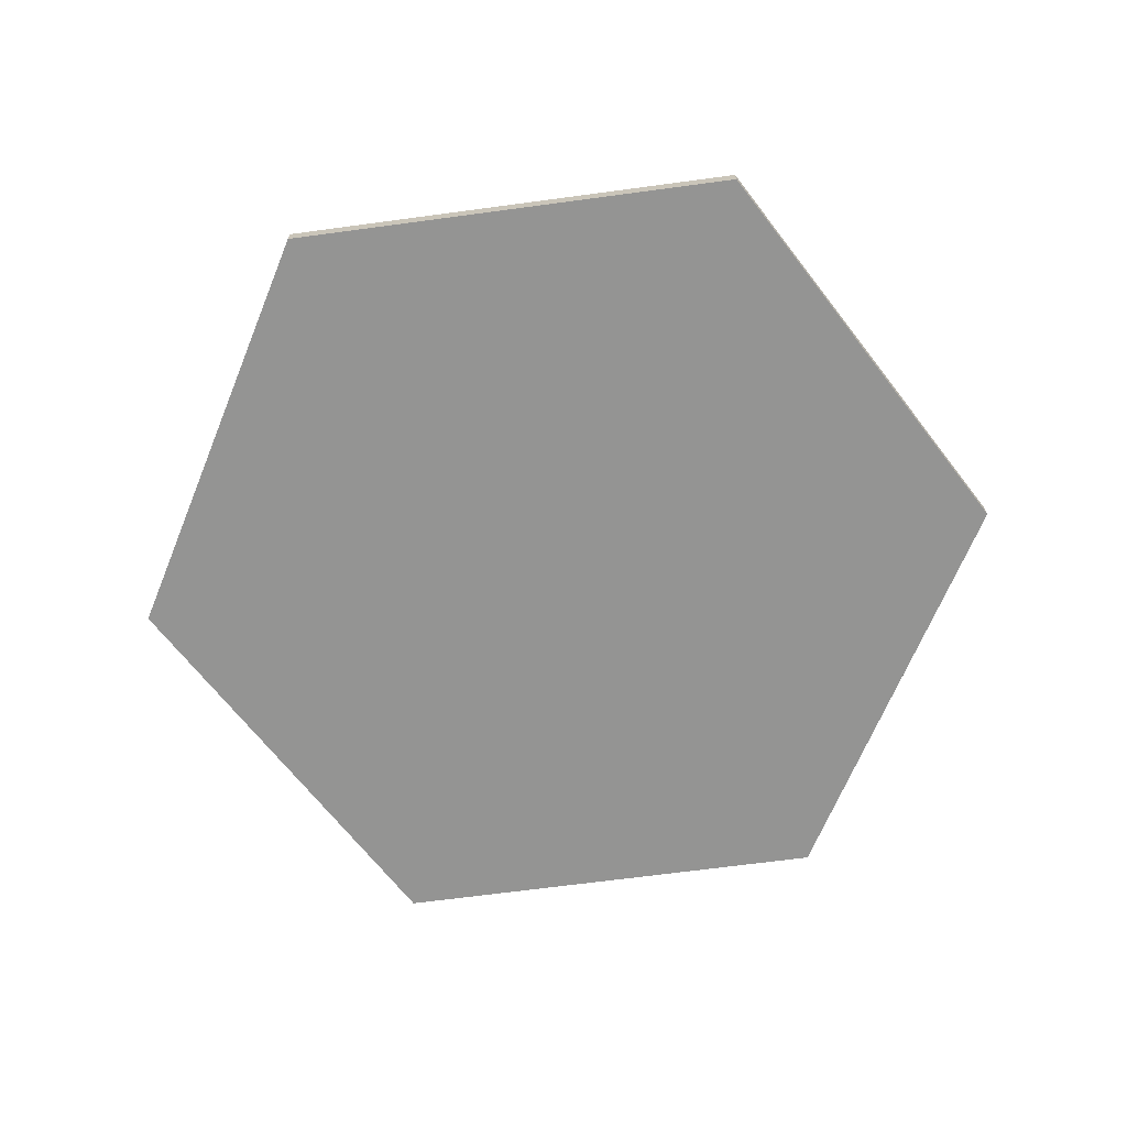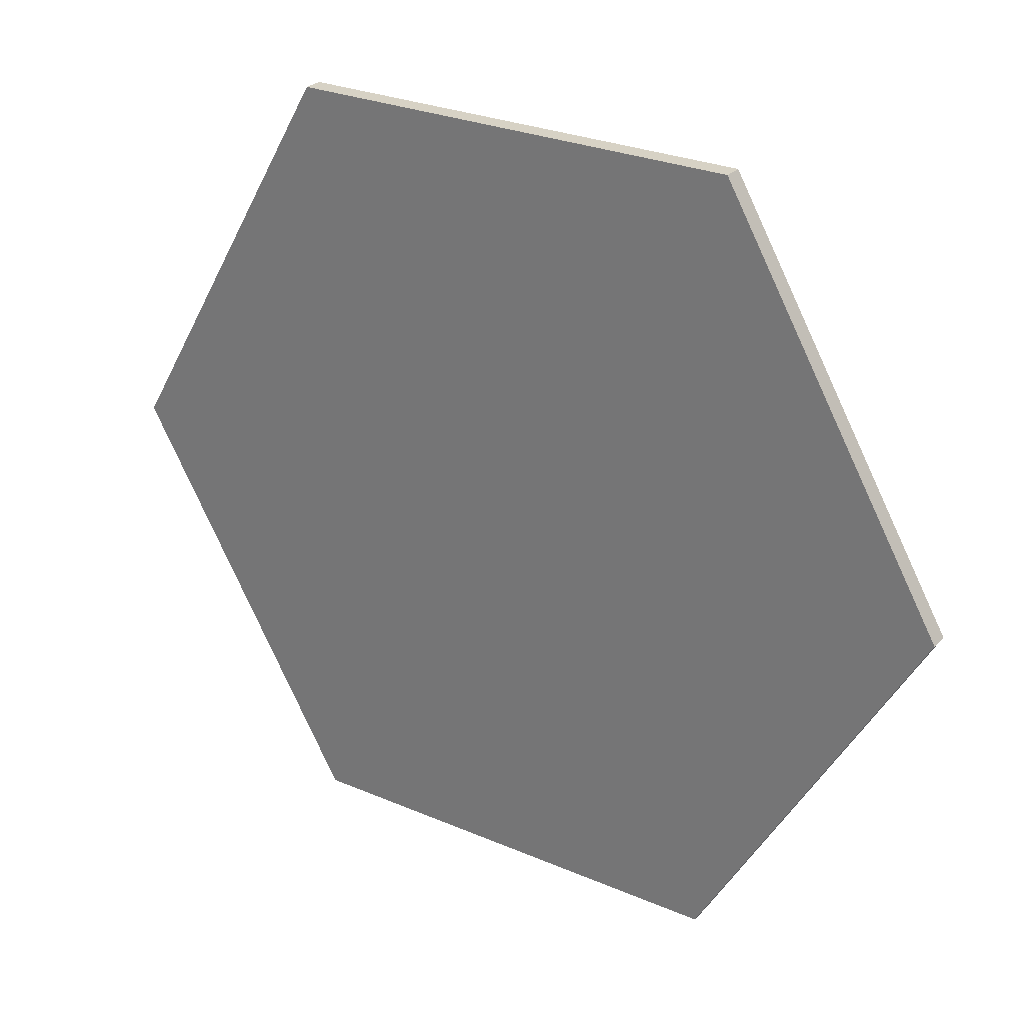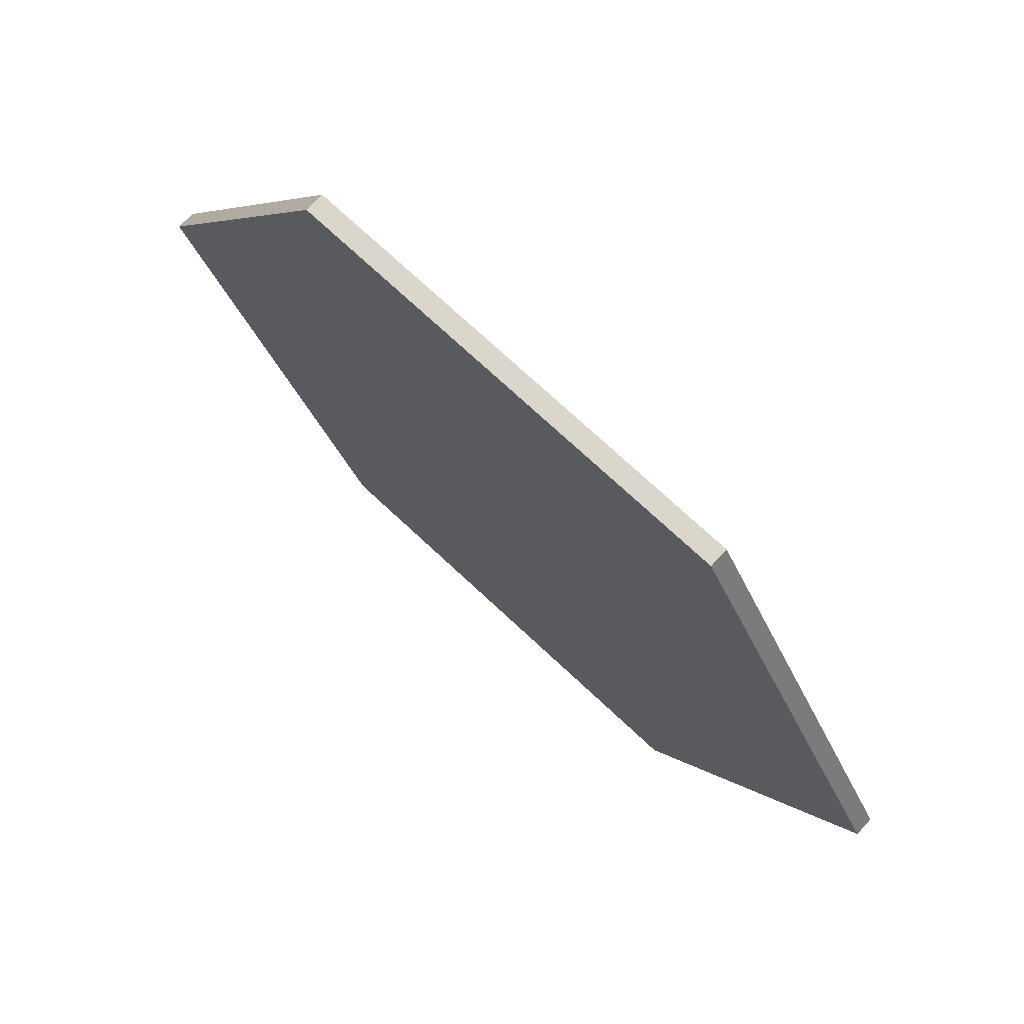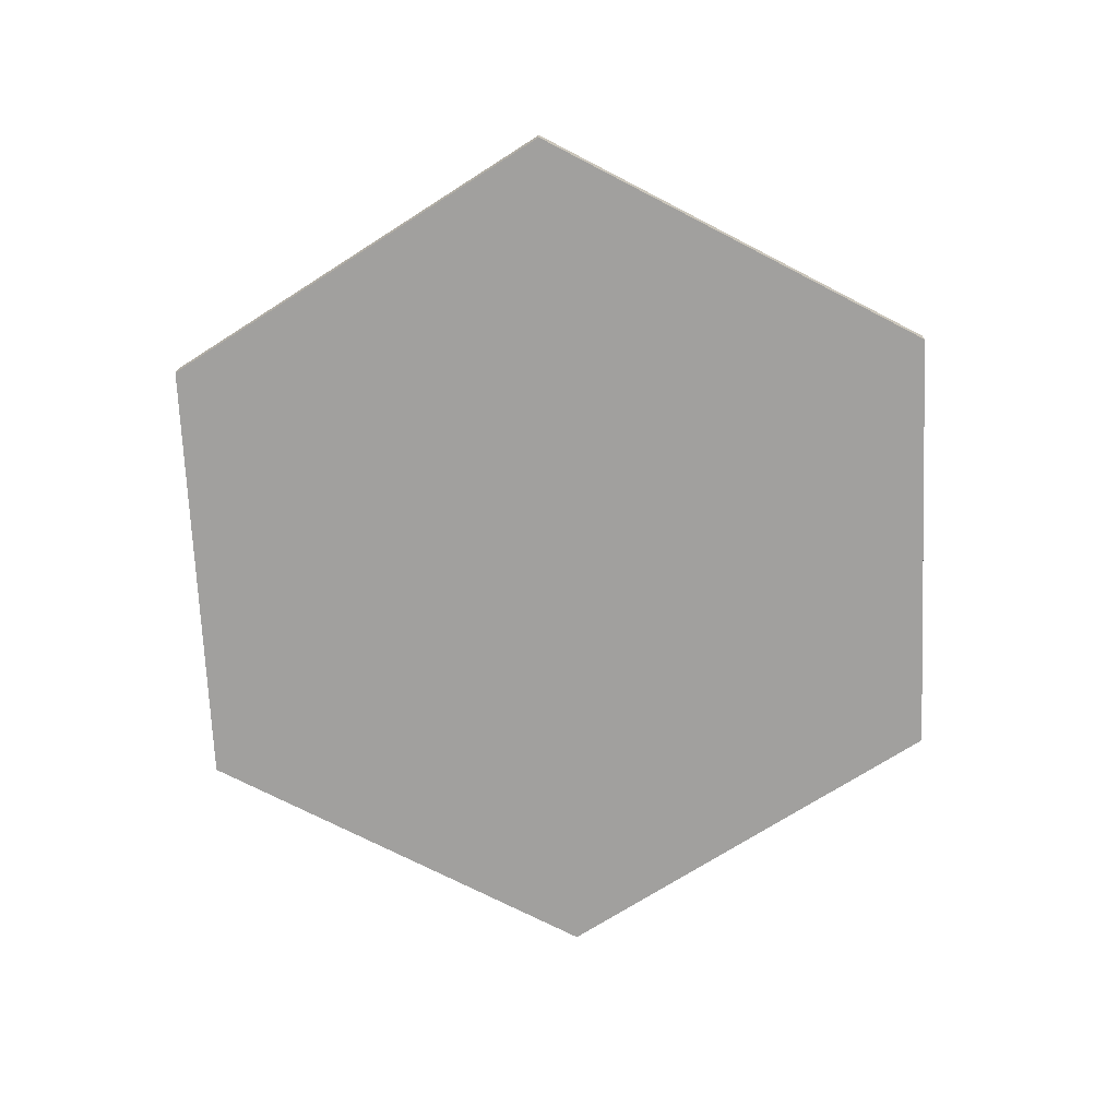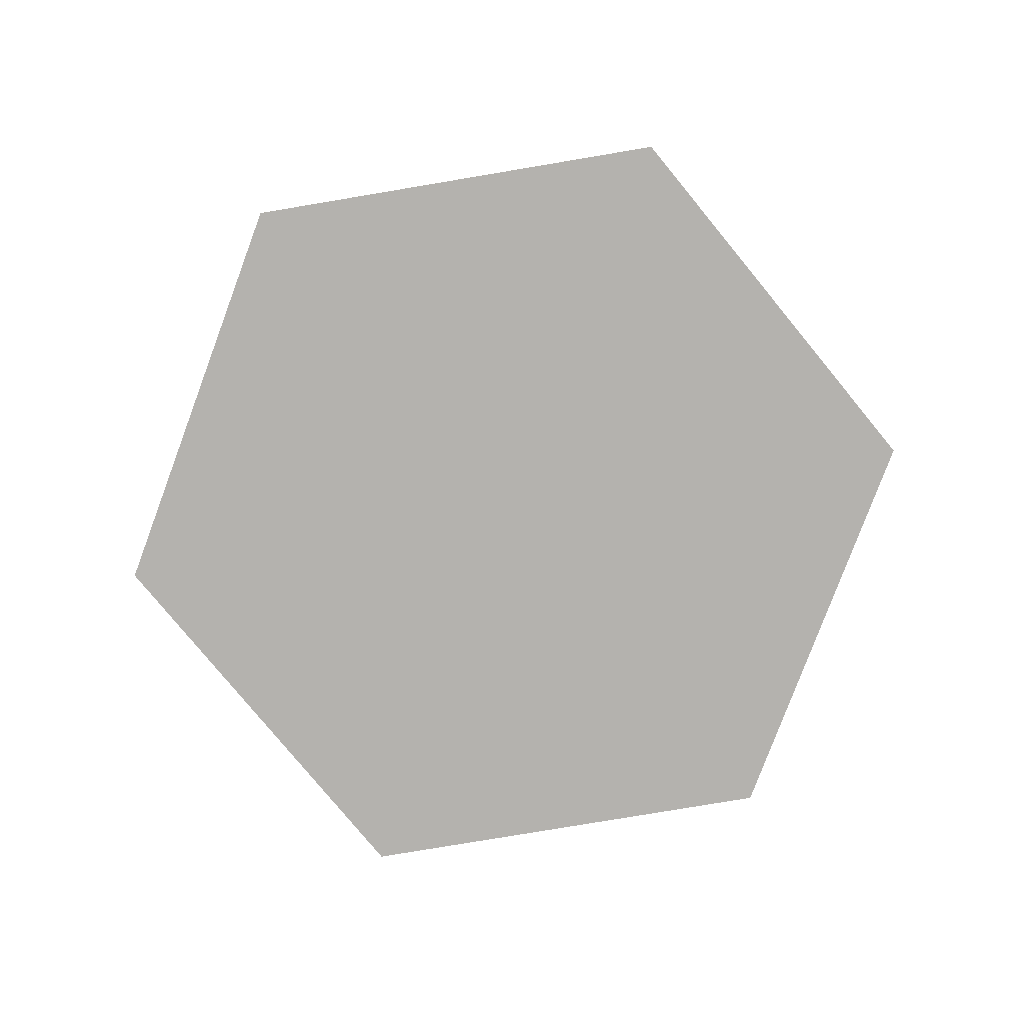
<metadata>
{"format":"obj","ext":"obj","renderer":"f3d","projection":"perspective","resolution":1024,"background":"white","views":[{"elev":-67.0,"azim":7.7,"up":"+Y"},{"elev":27.4,"azim":-146.5,"up":"+Z"},{"elev":73.5,"azim":-137.0,"up":"+Z"},{"elev":-71.8,"azim":152.6,"up":"+Y"},{"elev":-79.7,"azim":129.5,"up":"+Y"}]}
</metadata>
<code>
v  1.5 0.0313 -0
v  0.75 0.0313 -1.299
v  -0.75 0.0313 -1.299
v  -1.5 0.0313 0
v  -0.75 0.0313 1.299
v  0.75 0.0313 1.299
v  1.5 -0.0313 -0
v  0.75 -0.0313 -1.299
v  -0.75 -0.0313 -1.299
v  -1.5 -0.0313 0
v  -0.75 -0.0313 1.299
v  0.75 -0.0313 1.299
v  0 0.0313 1.299
v  0 -0.0313 1.299
v  -1.125 0.0313 0.6495
v  -1.125 -0.0313 0.6495
v  -1.125 0.0313 -0.6495
v  -1.125 -0.0313 -0.6495
v  -0 0.0313 -1.299
v  -0 -0.0313 -1.299
v  1.125 0.0313 -0.6495
v  1.125 -0.0313 -0.6495
v  1.125 0.0313 0.6495
v  1.125 -0.0313 0.6495
v  1.5 0.0313 -0
v  0.75 0.0313 -1.299
v  -0.75 0.0313 -1.299
v  -0.75 0.0313 1.299
v  0.75 0.0313 1.299
v  1.5 -0.0313 -0
v  0.75 -0.0313 -1.299
v  -0.75 -0.0313 -1.299
v  -0.75 -0.0313 1.299
v  0.75 -0.0313 1.299
g Msh_01
f 15 16 33
f 33 5 15
f 13 14 34
f 34 6 13
f 23 24 30
f 30 1 23
f 21 22 31
f 31 2 21
f 19 20 32
f 32 3 19
f 17 18 10
f 10 4 17
f 28 11 14
f 14 13 28
f 4 10 16
f 16 15 4
f 27 9 18
f 18 17 27
f 26 8 20
f 20 19 26
f 25 7 22
f 22 21 25
f 29 12 24
f 24 23 29
v  0 0.0313 -0
v  0 -0.0313 -0
v  1.5 0.0313 -0
v  0.75 0.0313 -1.299
v  -0.75 0.0313 -1.299
v  -1.5 0.0313 0
v  -0.75 0.0313 1.299
v  0.75 0.0313 1.299
v  1.5 -0.0313 -0
v  0.75 -0.0313 -1.299
v  -0.75 -0.0313 -1.299
v  -1.5 -0.0313 0
v  -0.75 -0.0313 1.299
v  0.75 -0.0313 1.299
v  0 0.0313 1.299
v  0 -0.0313 1.299
v  -1.125 0.0313 0.6495
v  -1.125 -0.0313 0.6495
v  -1.125 0.0313 -0.6495
v  -1.125 -0.0313 -0.6495
v  -0 0.0313 -1.299
v  -0 -0.0313 -1.299
v  1.125 0.0313 -0.6495
v  1.125 -0.0313 -0.6495
v  1.125 0.0313 0.6495
v  1.125 -0.0313 0.6495
v  0 0.0313 -0
v  0 0.0313 -0
v  0 0.0313 -0
v  0 0.0313 -0
v  0 0.0313 -0
v  0 -0.0313 -0
v  0 -0.0313 -0
v  0 -0.0313 -0
v  1.5 0.0313 -0
v  -1.5 0.0313 0
v  -0.75 0.0313 1.299
v  0.75 -0.0313 -1.299
v  0.75 -0.0313 1.299
v  0 0.0313 1.299
v  0 -0.0313 1.299
v  -1.125 0.0313 0.6495
v  -0 0.0313 -1.299
v  1.125 -0.0313 -0.6495
g Msh_02
f 40 76 62
f 51 71 63
f 41 74 64
f 49 42 65
f 42 59 65
f 59 69 65
f 37 57 35
f 57 38 35
f 38 77 35
f 55 39 61
f 39 53 61
f 53 70 61
f 48 75 36
f 50 47 66
f 47 52 66
f 52 46 66
f 46 54 66
f 54 45 66
f 45 56 66
f 56 72 66
f 44 78 67
f 58 43 68
f 43 60 68
f 60 73 68

</code>
